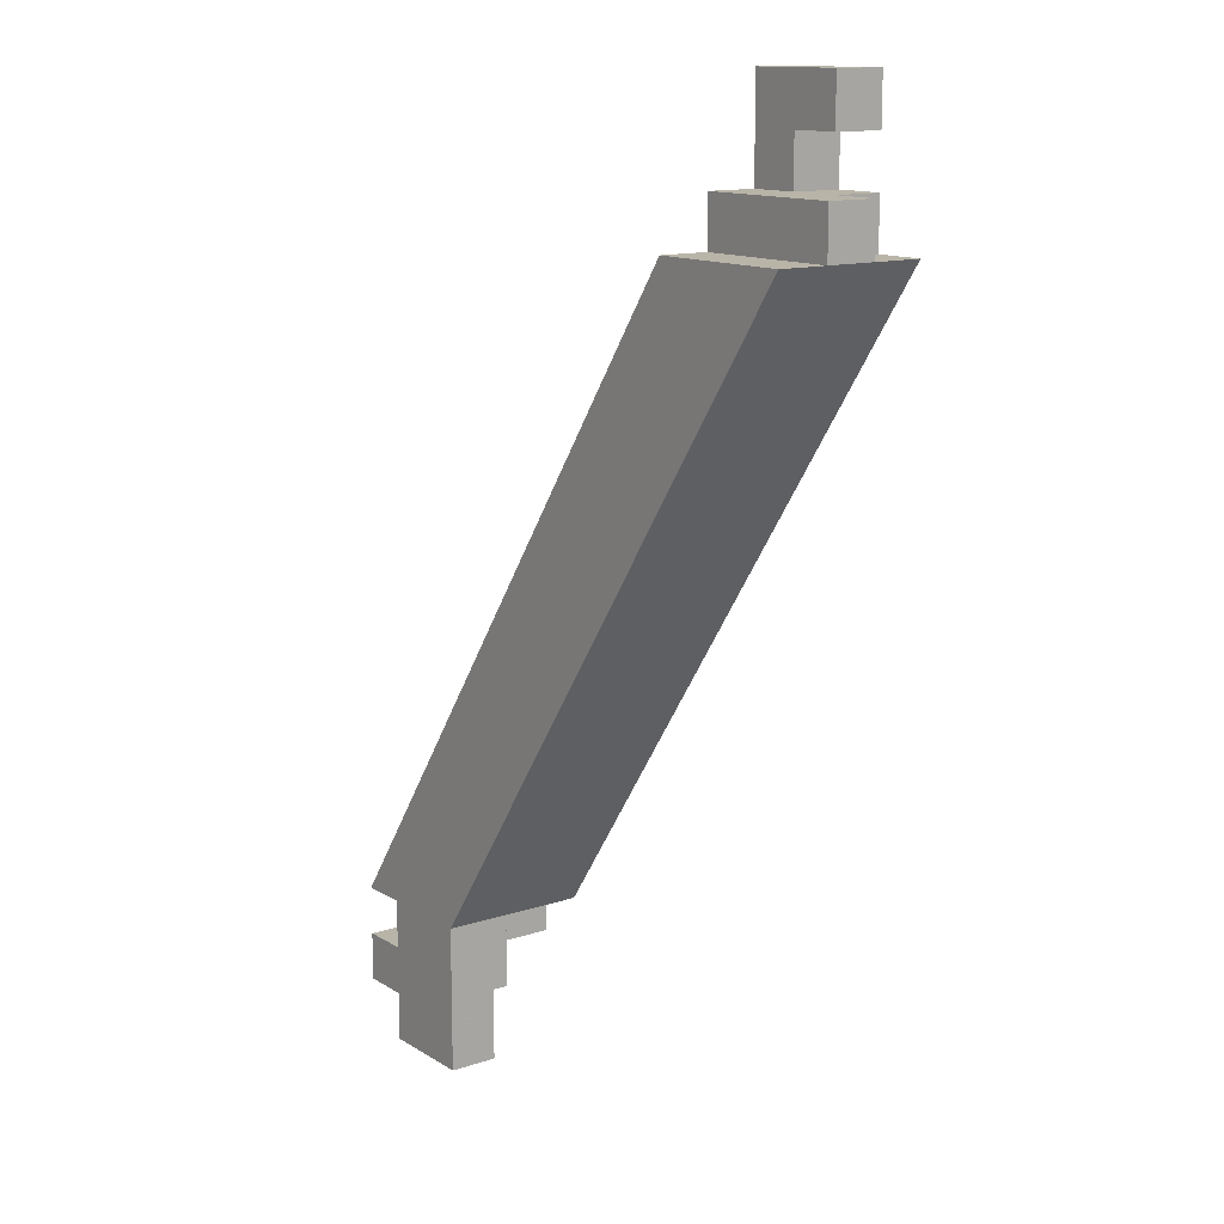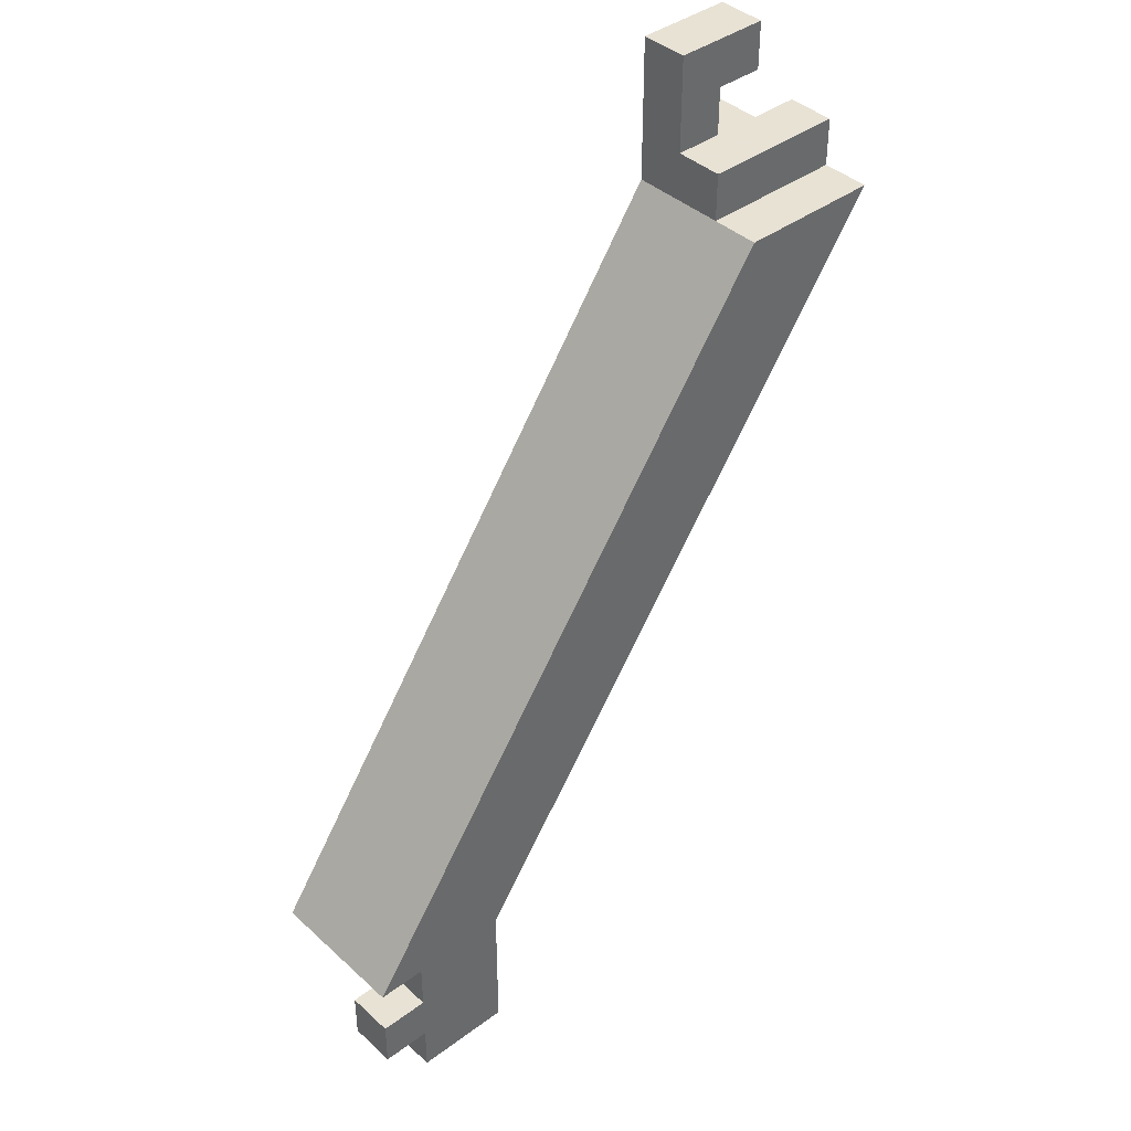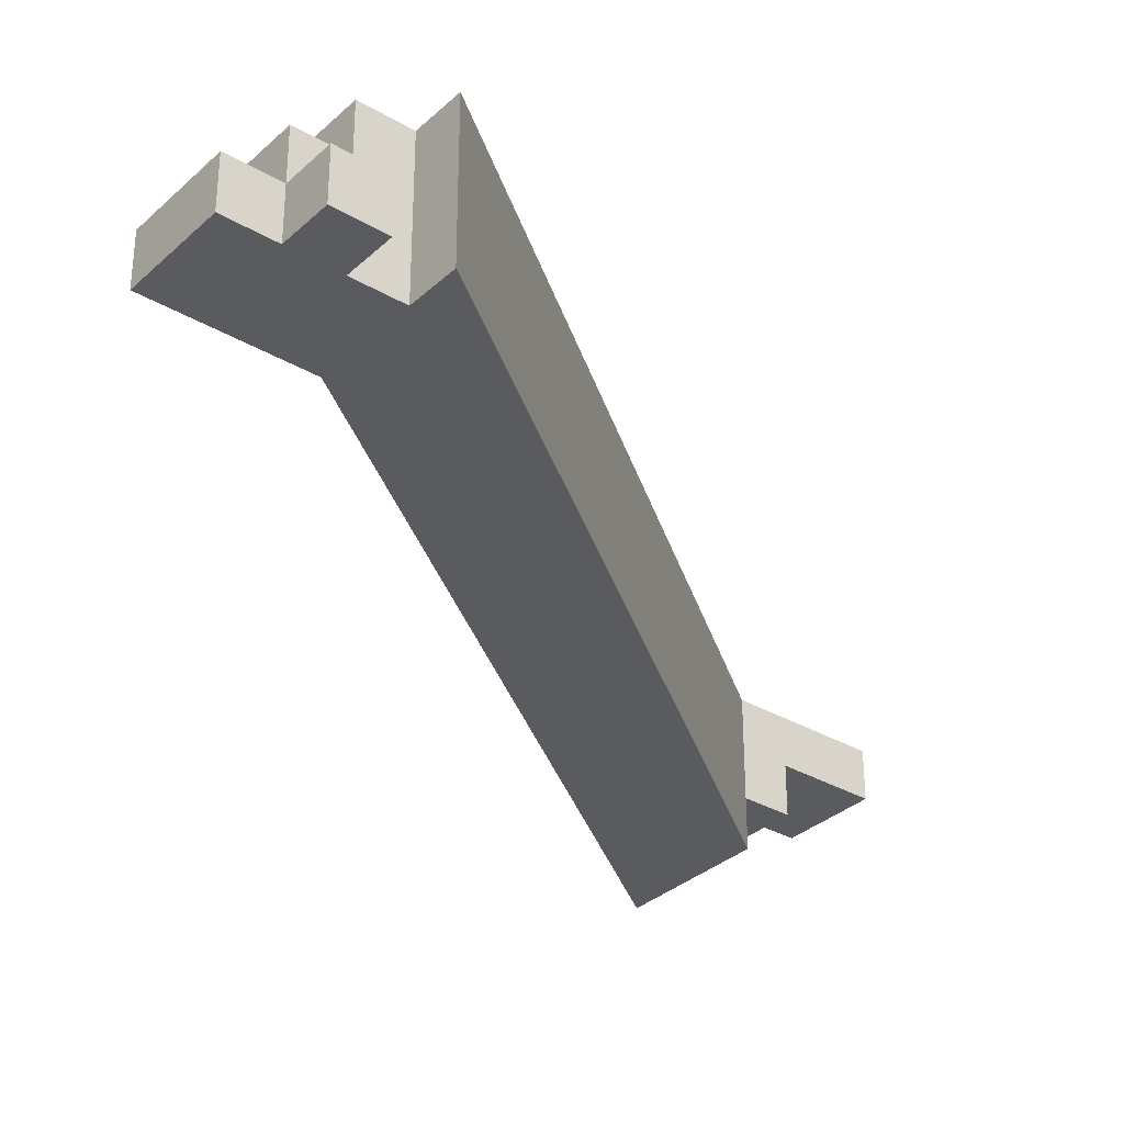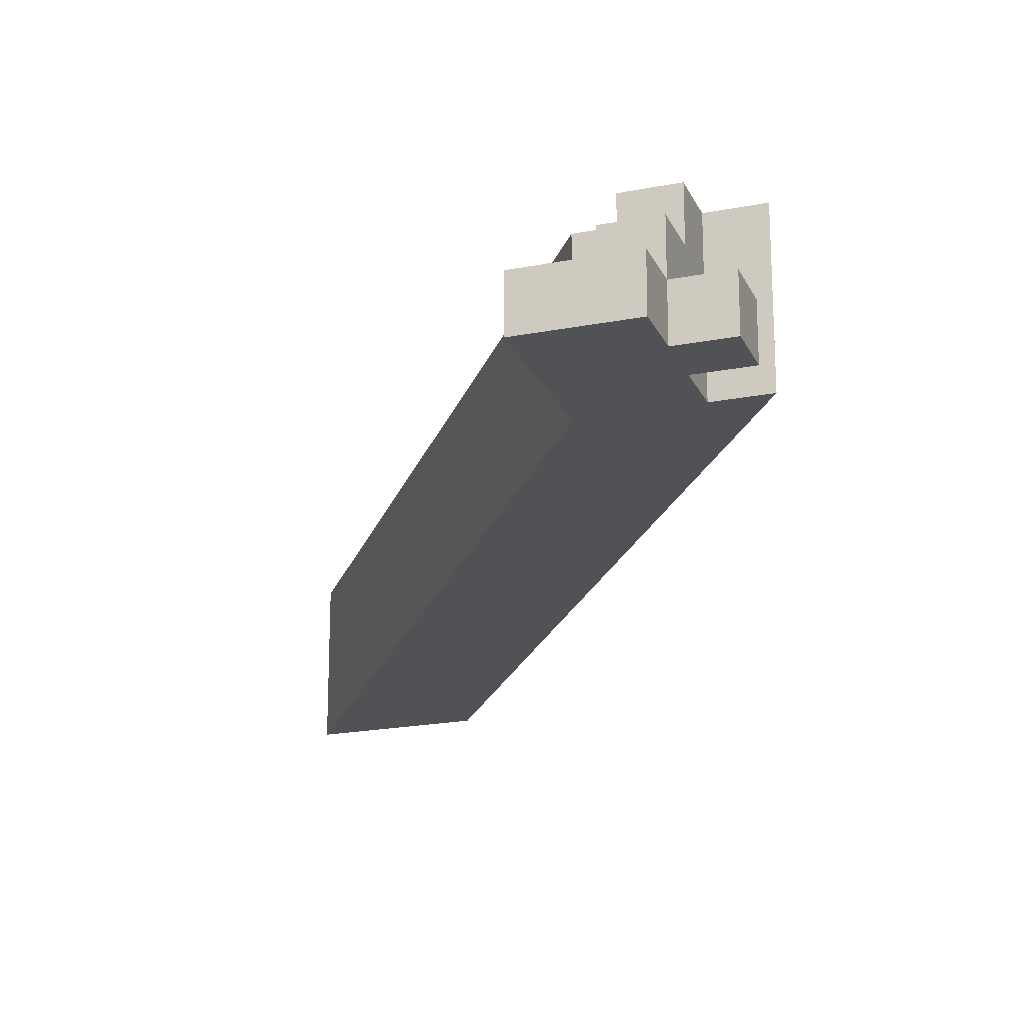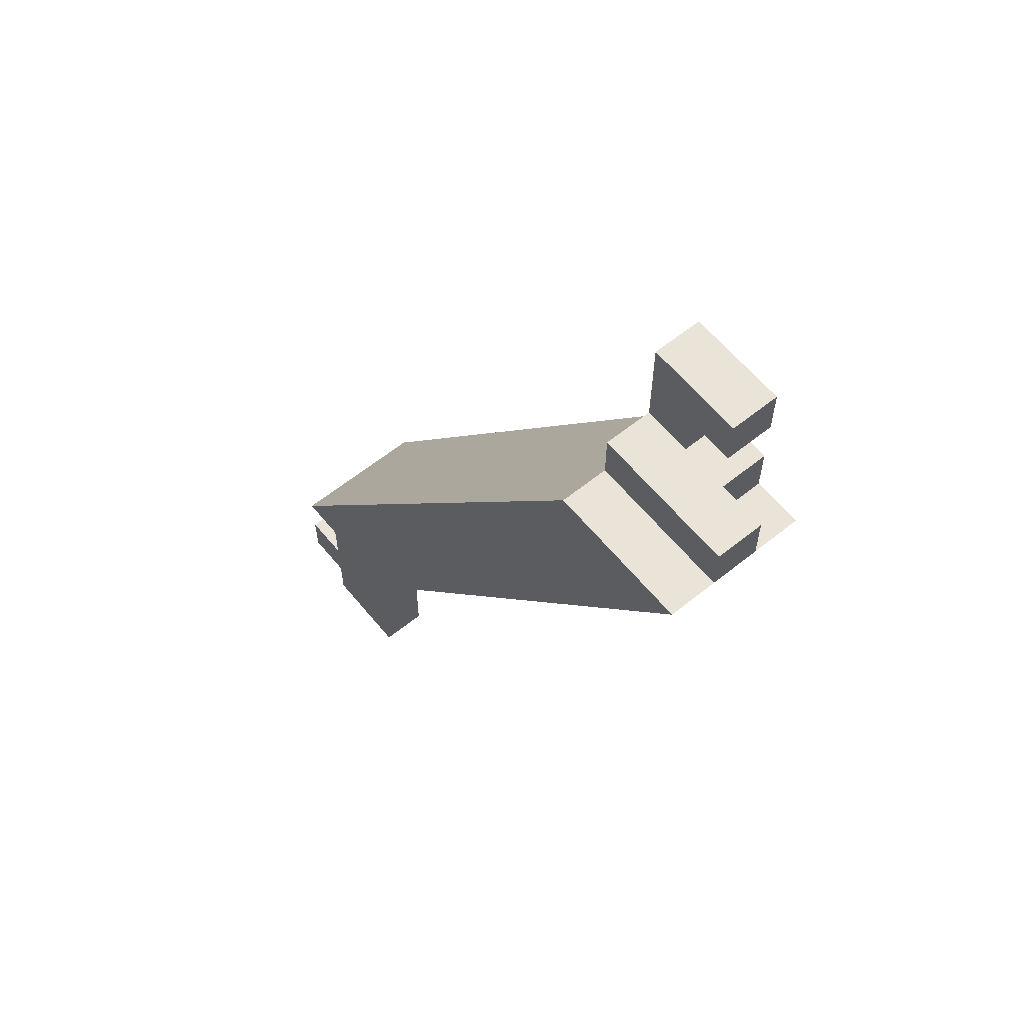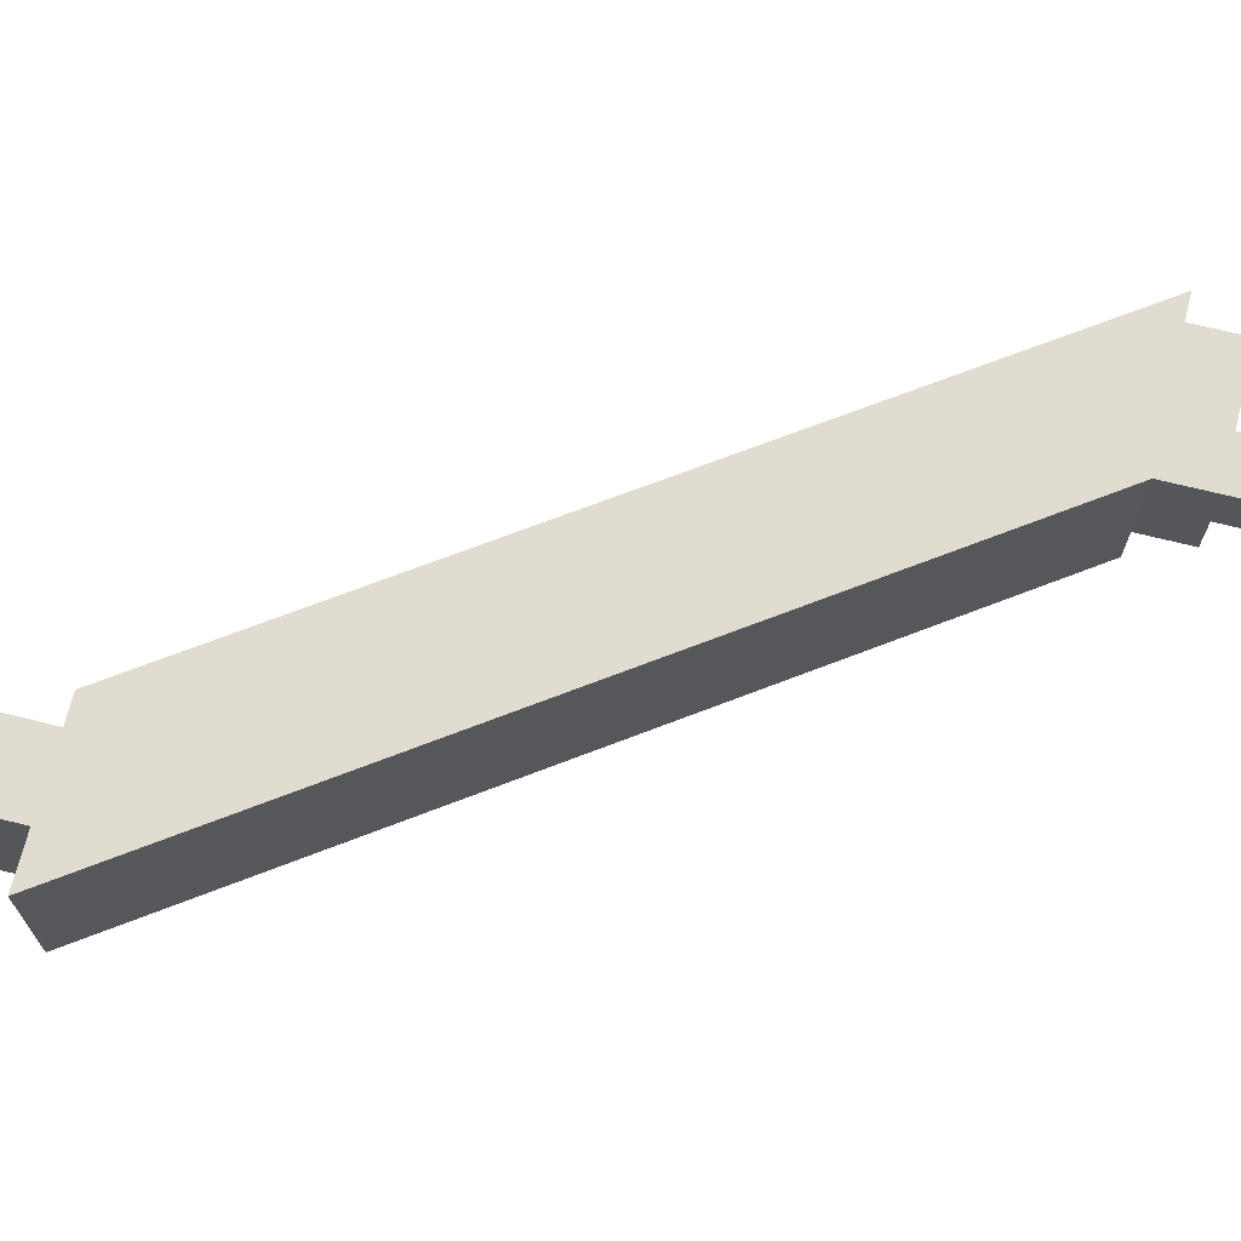
<metadata>
{"format":"obj","ext":"obj","renderer":"f3d","projection":"perspective","resolution":1024,"background":"white","views":[{"elev":13.3,"azim":53.3,"up":"+Z"},{"elev":40.6,"azim":-42.2,"up":"+Z"},{"elev":-33.0,"azim":-128.9,"up":"+Y"},{"elev":-21.1,"azim":-160.8,"up":"+Y"},{"elev":61.2,"azim":50.7,"up":"+Z"},{"elev":69.7,"azim":-76.0,"up":"+Y"}]}
</metadata>
<code>
v 0.3549 -0.2225 -0.6967
v 0.4149 -0.2225 -0.6967
v 0.4149 -0.1625 -0.6967
v 0.3549 -0.1625 -0.6967
v 0.1625 -0.2225 -0.97
v 0.1625 -0.1625 -0.97
v 0.2225 -0.1625 -0.97
v 0.2225 -0.2225 -0.97
v 0.3549 -0.2024 -0.6967
v 0.3549 -0.2024 -0.6767
v 0.3549 -0.1825 -0.6967
v 0.3549 -0.1825 -0.6767
v 0.3749 -0.2024 -0.6967
v 0.3749 -0.2024 -0.6767
v 0.3749 -0.1825 -0.6967
v 0.3749 -0.1825 -0.6767
v 0.3549 -0.1825 -0.6967
v 0.3549 -0.1825 -0.6767
v 0.3549 -0.1625 -0.6967
v 0.3549 -0.1625 -0.6767
v 0.3749 -0.1825 -0.6967
v 0.3749 -0.1825 -0.6767
v 0.3749 -0.1625 -0.6967
v 0.3749 -0.1625 -0.6767
v 0.3549 -0.1825 -0.6767
v 0.3549 -0.1825 -0.6567
v 0.3549 -0.1625 -0.6767
v 0.3549 -0.1625 -0.6567
v 0.3749 -0.1825 -0.6767
v 0.3749 -0.1825 -0.6567
v 0.3749 -0.1625 -0.6767
v 0.3749 -0.1625 -0.6567
v 0.3549 -0.1825 -0.6567
v 0.3549 -0.1825 -0.6367
v 0.3549 -0.1625 -0.6567
v 0.3549 -0.1625 -0.6367
v 0.3749 -0.1825 -0.6567
v 0.3749 -0.1825 -0.6367
v 0.3749 -0.1625 -0.6567
v 0.3749 -0.1625 -0.6367
v 0.3749 -0.2024 -0.6967
v 0.3749 -0.2024 -0.6767
v 0.3749 -0.1825 -0.6967
v 0.3749 -0.1825 -0.6767
v 0.3949 -0.2024 -0.6967
v 0.3949 -0.2024 -0.6767
v 0.3949 -0.1825 -0.6967
v 0.3949 -0.1825 -0.6767
v 0.3749 -0.1825 -0.6967
v 0.3749 -0.1825 -0.6767
v 0.3749 -0.1625 -0.6967
v 0.3749 -0.1625 -0.6767
v 0.3949 -0.1825 -0.6967
v 0.3949 -0.1825 -0.6767
v 0.3949 -0.1625 -0.6967
v 0.3949 -0.1625 -0.6767
v 0.3749 -0.1825 -0.6567
v 0.3749 -0.1825 -0.6367
v 0.3749 -0.1625 -0.6567
v 0.3749 -0.1625 -0.6367
v 0.3949 -0.1825 -0.6567
v 0.3949 -0.1825 -0.6367
v 0.3949 -0.1625 -0.6567
v 0.3949 -0.1625 -0.6367
v 0.3949 -0.2024 -0.6967
v 0.3949 -0.2024 -0.6767
v 0.3949 -0.1825 -0.6967
v 0.3949 -0.1825 -0.6767
v 0.4149 -0.2024 -0.6967
v 0.4149 -0.2024 -0.6767
v 0.4149 -0.1825 -0.6967
v 0.4149 -0.1825 -0.6767
v 0.1625 -0.2225 -1.01
v 0.1625 -0.2225 -0.99
v 0.1625 -0.2024 -1.01
v 0.1625 -0.2024 -0.99
v 0.1825 -0.2225 -1.01
v 0.1825 -0.2225 -0.99
v 0.1825 -0.2024 -1.01
v 0.1825 -0.2024 -0.99
v 0.1825 -0.2225 -1.03
v 0.1825 -0.2225 -1.01
v 0.1825 -0.2024 -1.03
v 0.1825 -0.2024 -1.01
v 0.2024 -0.2225 -1.03
v 0.2024 -0.2225 -1.01
v 0.2024 -0.2024 -1.03
v 0.2024 -0.2024 -1.01
v 0.1825 -0.2225 -1.01
v 0.1825 -0.2225 -0.99
v 0.1825 -0.2024 -1.01
v 0.1825 -0.2024 -0.99
v 0.2024 -0.2225 -1.01
v 0.2024 -0.2225 -0.99
v 0.2024 -0.2024 -1.01
v 0.2024 -0.2024 -0.99
v 0.1825 -0.2225 -0.99
v 0.1825 -0.2225 -0.97
v 0.1825 -0.2024 -0.99
v 0.1825 -0.2024 -0.97
v 0.2024 -0.2225 -0.99
v 0.2024 -0.2225 -0.97
v 0.2024 -0.2024 -0.99
v 0.2024 -0.2024 -0.97
v 0.1825 -0.2024 -1.01
v 0.1825 -0.2024 -0.99
v 0.1825 -0.1825 -1.01
v 0.1825 -0.1825 -0.99
v 0.2024 -0.2024 -1.01
v 0.2024 -0.2024 -0.99
v 0.2024 -0.1825 -1.01
v 0.2024 -0.1825 -0.99
v 0.1825 -0.2024 -0.99
v 0.1825 -0.2024 -0.97
v 0.1825 -0.1825 -0.99
v 0.1825 -0.1825 -0.97
v 0.2024 -0.2024 -0.99
v 0.2024 -0.2024 -0.97
v 0.2024 -0.1825 -0.99
v 0.2024 -0.1825 -0.97
v 0.1825 -0.1825 -0.99
v 0.1825 -0.1825 -0.97
v 0.1825 -0.1625 -0.99
v 0.1825 -0.1625 -0.97
v 0.2024 -0.1825 -0.99
v 0.2024 -0.1825 -0.97
v 0.2024 -0.1625 -0.99
v 0.2024 -0.1625 -0.97
v 0.2024 -0.2225 -1.03
v 0.2024 -0.2225 -1.01
v 0.2024 -0.2024 -1.03
v 0.2024 -0.2024 -1.01
v 0.2225 -0.2225 -1.03
v 0.2225 -0.2225 -1.01
v 0.2225 -0.2024 -1.03
v 0.2225 -0.2024 -1.01
v 0.2024 -0.2225 -1.01
v 0.2024 -0.2225 -0.99
v 0.2024 -0.2024 -1.01
v 0.2024 -0.2024 -0.99
v 0.2225 -0.2225 -1.01
v 0.2225 -0.2225 -0.99
v 0.2225 -0.2024 -1.01
v 0.2225 -0.2024 -0.99
v 0.2024 -0.2225 -0.99
v 0.2024 -0.2225 -0.97
v 0.2024 -0.2024 -0.99
v 0.2024 -0.2024 -0.97
v 0.2225 -0.2225 -0.99
v 0.2225 -0.2225 -0.97
v 0.2225 -0.2024 -0.99
v 0.2225 -0.2024 -0.97
f 1 2 3
f 3 4 1
f 5 6 7
f 7 8 5
f 2 1 5
f 5 8 2
f 3 2 8
f 8 7 3
f 4 3 7
f 7 6 4
f 1 4 6
f 6 5 1
f 9 15 13
f 9 11 15
f 9 12 11
f 9 10 12
f 11 16 15
f 11 12 16
f 13 15 16
f 13 16 14
f 9 13 14
f 9 14 10
f 10 14 16
f 10 16 12
f 17 23 21
f 17 19 23
f 17 20 19
f 17 18 20
f 19 24 23
f 19 20 24
f 21 23 24
f 21 24 22
f 17 21 22
f 17 22 18
f 18 22 24
f 18 24 20
f 25 31 29
f 25 27 31
f 25 28 27
f 25 26 28
f 27 32 31
f 27 28 32
f 29 31 32
f 29 32 30
f 25 29 30
f 25 30 26
f 26 30 32
f 26 32 28
f 33 39 37
f 33 35 39
f 33 36 35
f 33 34 36
f 35 40 39
f 35 36 40
f 37 39 40
f 37 40 38
f 33 37 38
f 33 38 34
f 34 38 40
f 34 40 36
f 41 47 45
f 41 43 47
f 41 44 43
f 41 42 44
f 43 48 47
f 43 44 48
f 45 47 48
f 45 48 46
f 41 45 46
f 41 46 42
f 42 46 48
f 42 48 44
f 49 55 53
f 49 51 55
f 49 52 51
f 49 50 52
f 51 56 55
f 51 52 56
f 53 55 56
f 53 56 54
f 49 53 54
f 49 54 50
f 50 54 56
f 50 56 52
f 57 63 61
f 57 59 63
f 57 60 59
f 57 58 60
f 59 64 63
f 59 60 64
f 61 63 64
f 61 64 62
f 57 61 62
f 57 62 58
f 58 62 64
f 58 64 60
f 65 71 69
f 65 67 71
f 65 68 67
f 65 66 68
f 67 72 71
f 67 68 72
f 69 71 72
f 69 72 70
f 65 69 70
f 65 70 66
f 66 70 72
f 66 72 68
f 73 79 77
f 73 75 79
f 73 76 75
f 73 74 76
f 75 80 79
f 75 76 80
f 77 79 80
f 77 80 78
f 73 77 78
f 73 78 74
f 74 78 80
f 74 80 76
f 81 87 85
f 81 83 87
f 81 84 83
f 81 82 84
f 83 88 87
f 83 84 88
f 85 87 88
f 85 88 86
f 81 85 86
f 81 86 82
f 82 86 88
f 82 88 84
f 89 95 93
f 89 91 95
f 89 92 91
f 89 90 92
f 91 96 95
f 91 92 96
f 93 95 96
f 93 96 94
f 89 93 94
f 89 94 90
f 90 94 96
f 90 96 92
f 97 103 101
f 97 99 103
f 97 100 99
f 97 98 100
f 99 104 103
f 99 100 104
f 101 103 104
f 101 104 102
f 97 101 102
f 97 102 98
f 98 102 104
f 98 104 100
f 105 111 109
f 105 107 111
f 105 108 107
f 105 106 108
f 107 112 111
f 107 108 112
f 109 111 112
f 109 112 110
f 105 109 110
f 105 110 106
f 106 110 112
f 106 112 108
f 113 119 117
f 113 115 119
f 113 116 115
f 113 114 116
f 115 120 119
f 115 116 120
f 117 119 120
f 117 120 118
f 113 117 118
f 113 118 114
f 114 118 120
f 114 120 116
f 121 127 125
f 121 123 127
f 121 124 123
f 121 122 124
f 123 128 127
f 123 124 128
f 125 127 128
f 125 128 126
f 121 125 126
f 121 126 122
f 122 126 128
f 122 128 124
f 129 135 133
f 129 131 135
f 129 132 131
f 129 130 132
f 131 136 135
f 131 132 136
f 133 135 136
f 133 136 134
f 129 133 134
f 129 134 130
f 130 134 136
f 130 136 132
f 137 143 141
f 137 139 143
f 137 140 139
f 137 138 140
f 139 144 143
f 139 140 144
f 141 143 144
f 141 144 142
f 137 141 142
f 137 142 138
f 138 142 144
f 138 144 140
f 145 151 149
f 145 147 151
f 145 148 147
f 145 146 148
f 147 152 151
f 147 148 152
f 149 151 152
f 149 152 150
f 145 149 150
f 145 150 146
f 146 150 152
f 146 152 148

</code>
